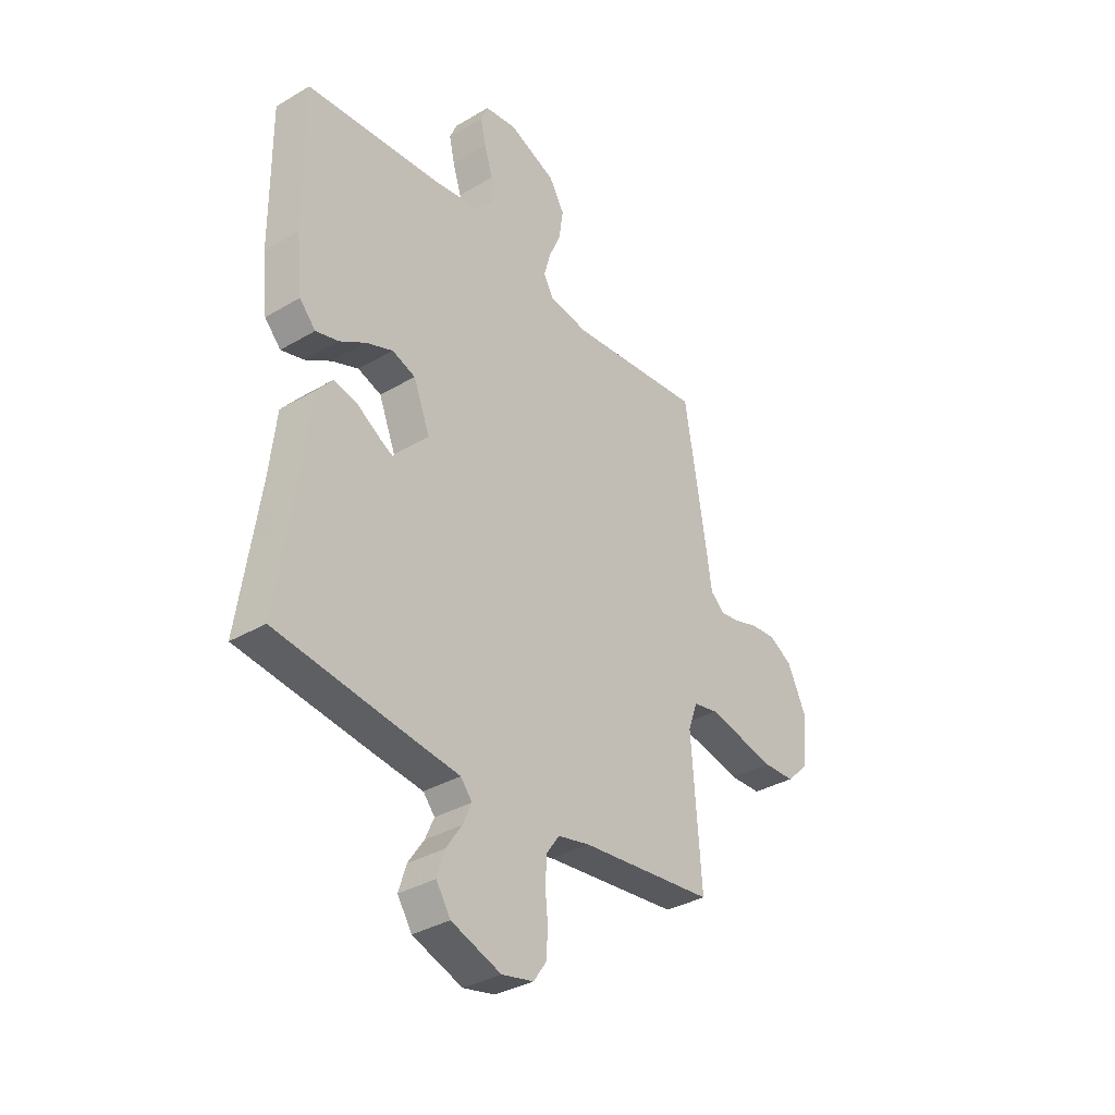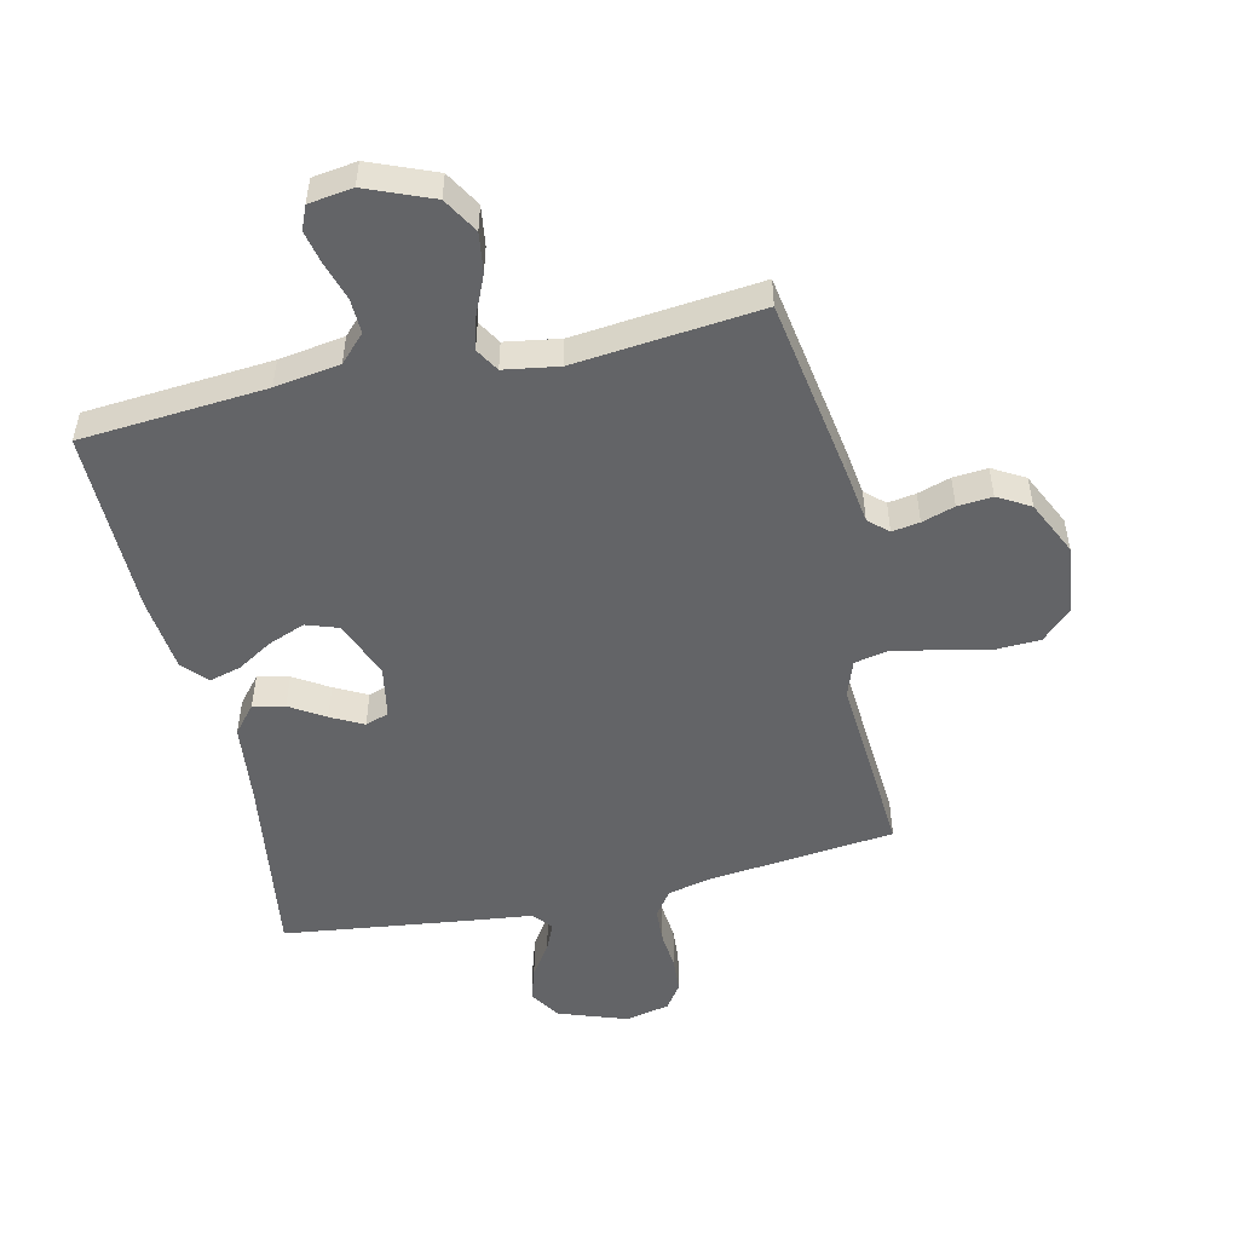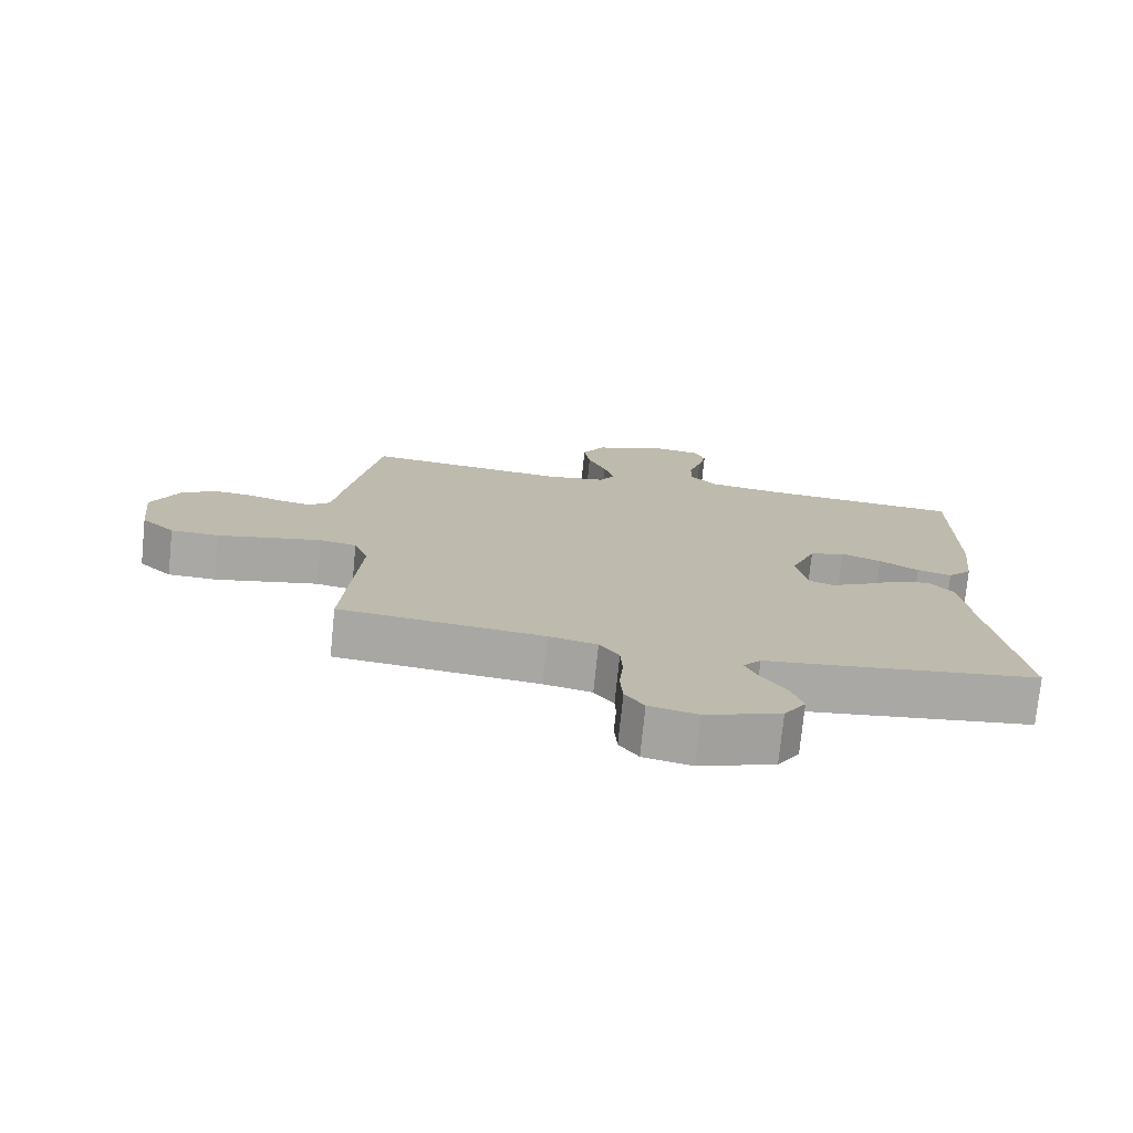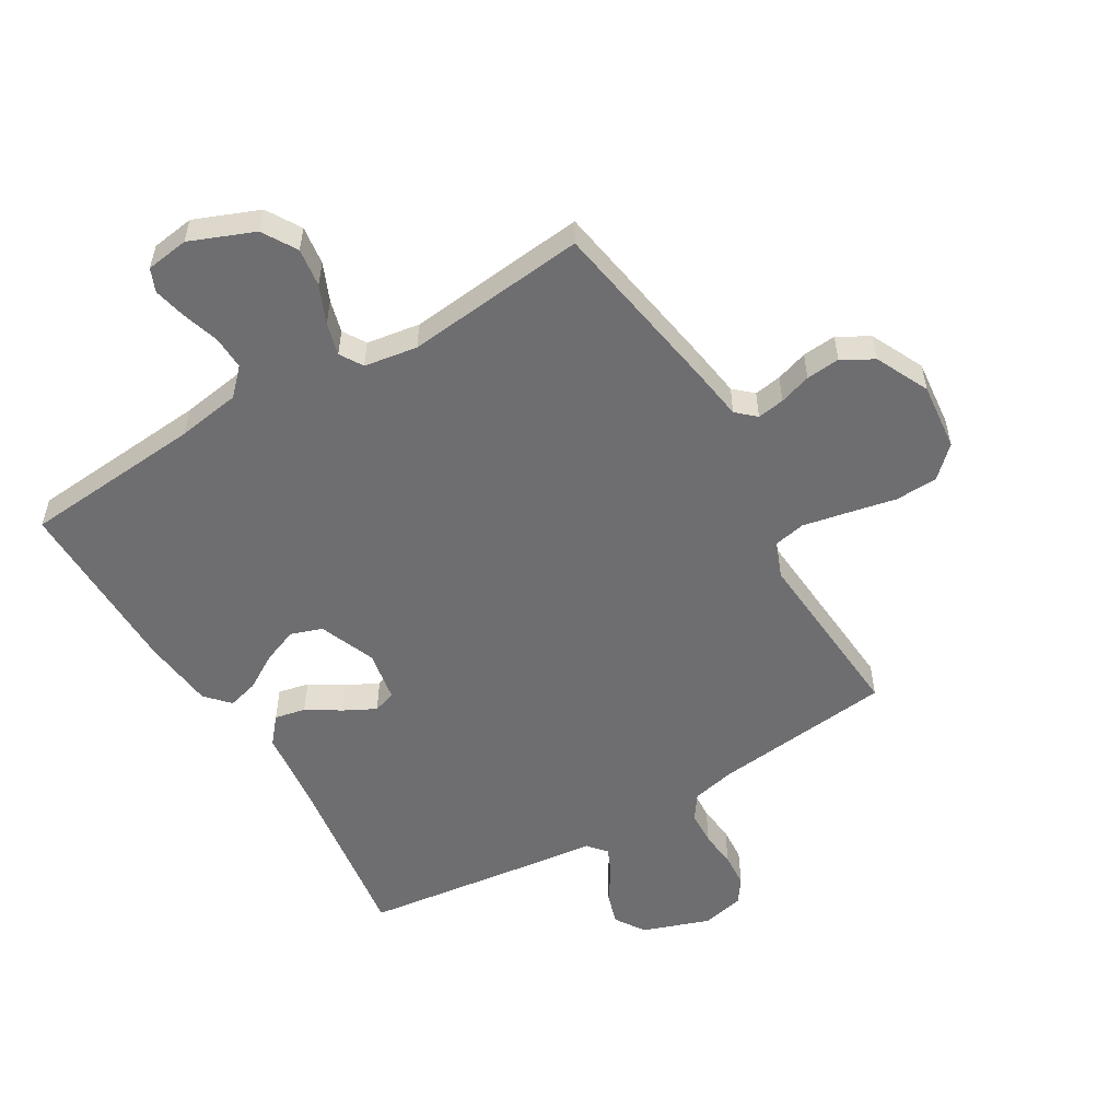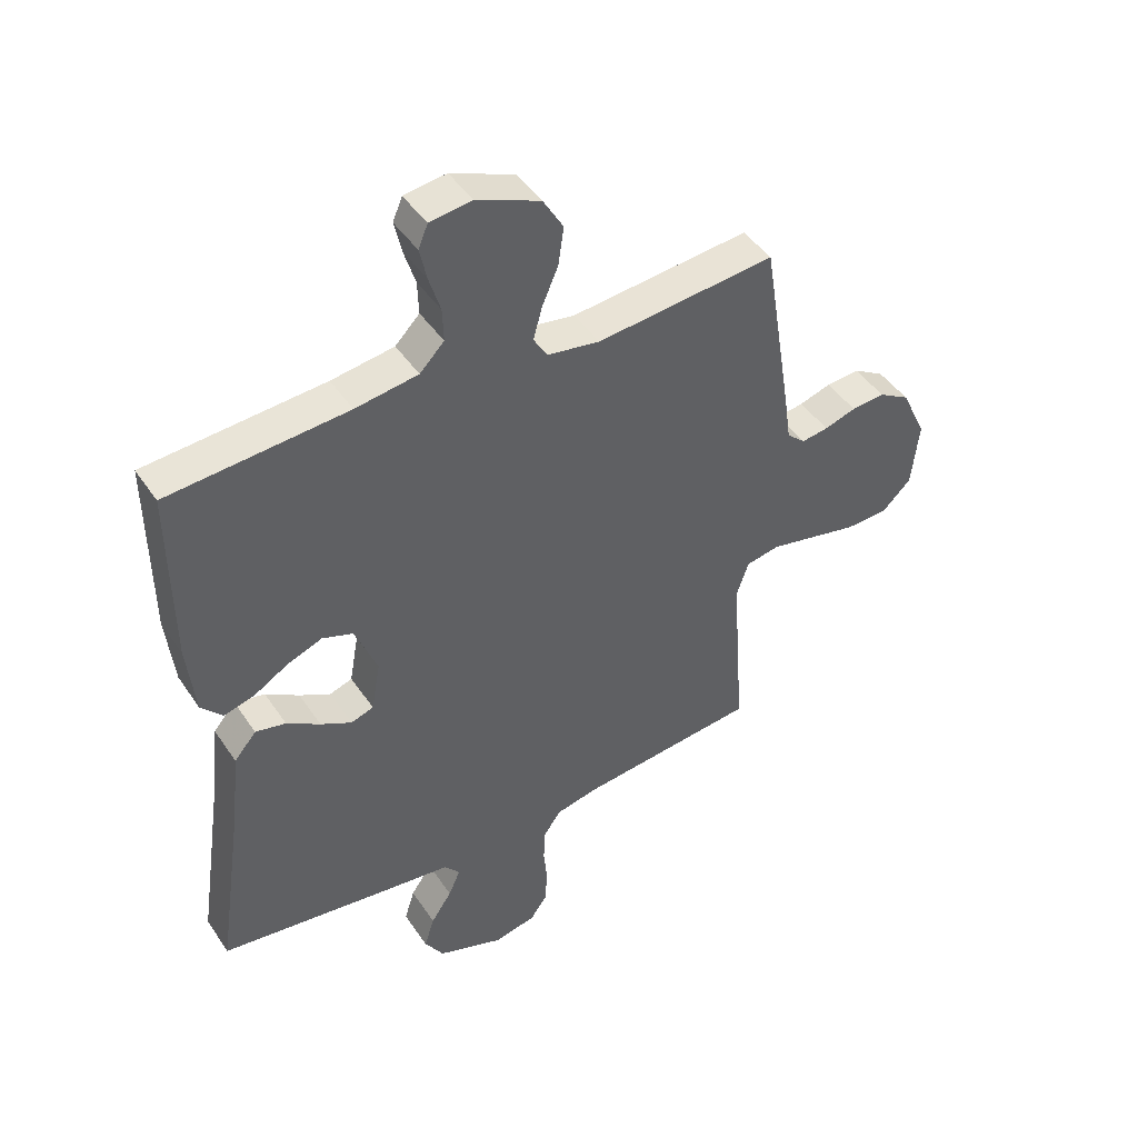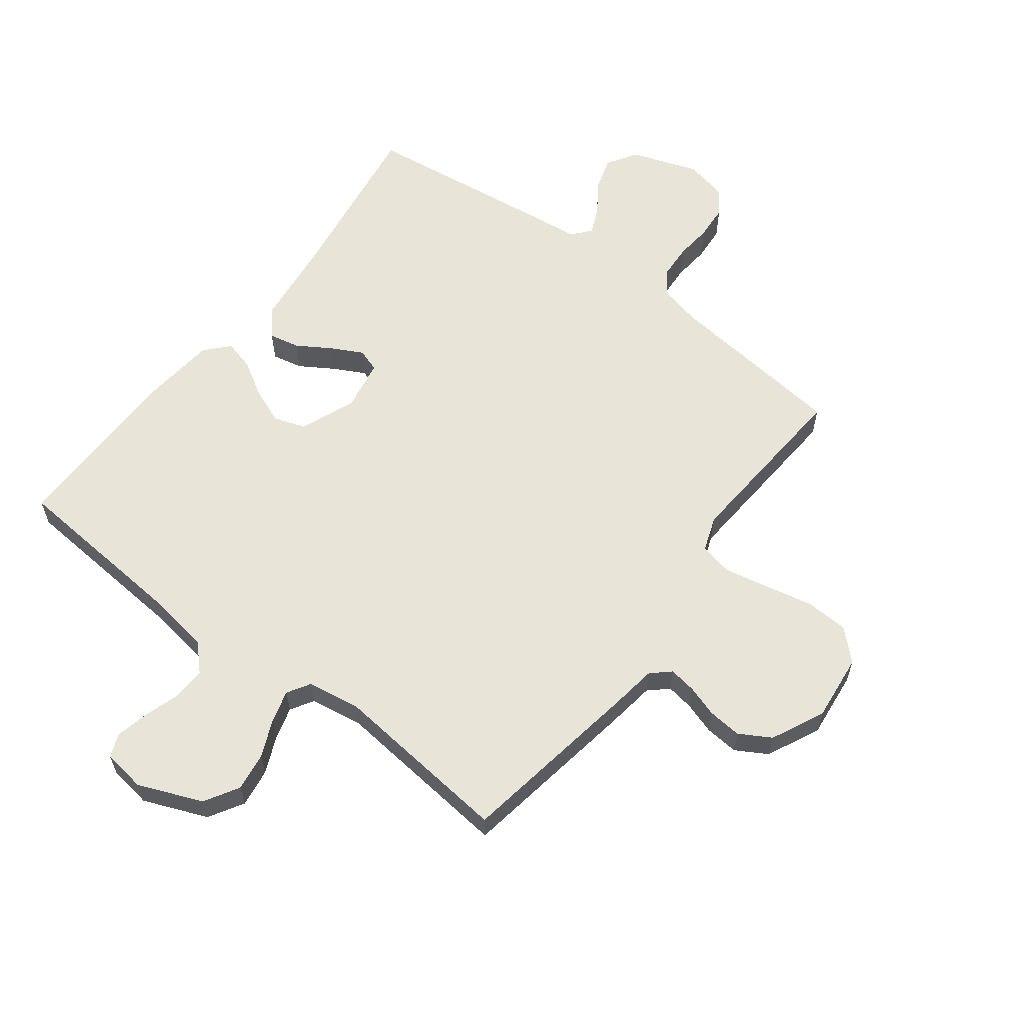
<metadata>
{"format":"obj","ext":"obj","renderer":"f3d","projection":"perspective","resolution":1024,"background":"white","views":[{"elev":-34.9,"azim":-51.9,"up":"+Z"},{"elev":-51.2,"azim":12.8,"up":"+Y"},{"elev":-75.2,"azim":174.2,"up":"+Z"},{"elev":-54.4,"azim":30.8,"up":"+Y"},{"elev":44.9,"azim":-31.7,"up":"+Z"},{"elev":60.6,"azim":37.2,"up":"+Y"}]}
</metadata>
<code>
v -0.5 0.07 0.5
v -0.2 0.07 0.524
v -0.095 0.07 0.54
v -0.054 0.07 0.582
v -0.056 0.07 0.638
v -0.075 0.07 0.699
v -0.087 0.07 0.753
v -0.071 0.07 0.791
v 0 0.07 0.801
v 0.106 0.07 0.758
v 0.14 0.07 0.701
v 0.131 0.07 0.637
v 0.104 0.07 0.575
v 0.089 0.07 0.521
v 0.112 0.07 0.483
v 0.2 0.07 0.469
v 0.5 0.07 0.5
v 0.549 0.07 0.2
v 0.561 0.07 0.117
v 0.592 0.07 0.089
v 0.637 0.07 0.096
v 0.69 0.07 0.113
v 0.746 0.07 0.118
v 0.798 0.07 0.088
v 0.84 0.07 0
v 0.828 0.07 -0.112
v 0.779 0.07 -0.159
v 0.708 0.07 -0.162
v 0.628 0.07 -0.145
v 0.554 0.07 -0.13
v 0.499 0.07 -0.141
v 0.478 0.07 -0.2
v 0.5 0.07 -0.5
v 0.2 0.07 -0.533
v 0.129 0.07 -0.549
v 0.1 0.07 -0.59
v 0.097 0.07 -0.647
v 0.103 0.07 -0.708
v 0.099 0.07 -0.765
v 0.071 0.07 -0.805
v 0 0.07 -0.821
v -0.111 0.07 -0.782
v -0.143 0.07 -0.732
v -0.126 0.07 -0.678
v -0.091 0.07 -0.626
v -0.071 0.07 -0.581
v -0.097 0.07 -0.55
v -0.2 0.07 -0.538
v -0.5 0.07 -0.5
v -0.456 0.07 -0.2
v -0.441 0.07 -0.068
v -0.404 0.07 -0.024
v -0.353 0.07 -0.035
v -0.297 0.07 -0.07
v -0.245 0.07 -0.097
v -0.207 0.07 -0.084
v -0.192 0.07 0
v -0.229 0.07 0.093
v -0.281 0.07 0.111
v -0.34 0.07 0.088
v -0.398 0.07 0.053
v -0.449 0.07 0.039
v -0.485 0.07 0.078
v -0.498 0.07 0.2
v -0.5 0 0.5
v -0.2 0 0.524
v -0.095 0 0.54
v -0.054 0 0.582
v -0.056 0 0.638
v -0.075 0 0.699
v -0.087 0 0.753
v -0.071 0 0.791
v 0 0 0.801
v 0.106 0 0.758
v 0.14 0 0.701
v 0.131 0 0.637
v 0.104 0 0.575
v 0.089 0 0.521
v 0.112 0 0.483
v 0.2 0 0.469
v 0.5 0 0.5
v 0.549 0 0.2
v 0.561 0 0.117
v 0.592 0 0.089
v 0.637 0 0.096
v 0.69 0 0.113
v 0.746 0 0.118
v 0.798 0 0.088
v 0.84 0 0
v 0.828 0 -0.112
v 0.779 0 -0.159
v 0.708 0 -0.162
v 0.628 0 -0.145
v 0.554 0 -0.13
v 0.499 0 -0.141
v 0.478 0 -0.2
v 0.5 0 -0.5
v 0.2 0 -0.533
v 0.129 0 -0.549
v 0.1 0 -0.59
v 0.097 0 -0.647
v 0.103 0 -0.708
v 0.099 0 -0.765
v 0.071 0 -0.805
v 0 0 -0.821
v -0.111 0 -0.782
v -0.143 0 -0.732
v -0.126 0 -0.678
v -0.091 0 -0.626
v -0.071 0 -0.581
v -0.097 0 -0.55
v -0.2 0 -0.538
v -0.5 0 -0.5
v -0.456 0 -0.2
v -0.441 0 -0.068
v -0.404 0 -0.024
v -0.353 0 -0.035
v -0.297 0 -0.07
v -0.245 0 -0.097
v -0.207 0 -0.084
v -0.192 0 0
v -0.229 0 0.093
v -0.281 0 0.111
v -0.34 0 0.088
v -0.398 0 0.053
v -0.449 0 0.039
v -0.485 0 0.078
v -0.498 0 0.2
f 63 64 1 2
f 60 61 62 63
f 59 60 63 2
f 58 59 2 3
f 57 58 3 4
f 56 57 4
f 51 52 53 54
f 50 51 54 55
f 47 48 49 50
f 47 50 55 56
f 42 43 44 45
f 42 45 46
f 41 42 46
f 40 41 46
f 37 38 39 40
f 36 37 40 46
f 35 36 46 47
f 32 33 34
f 31 32 34 35
f 26 27 28 29
f 26 29 30
f 25 26 30
f 24 25 30 31
f 21 22 23 24
f 20 21 24 31
f 16 17 18 19
f 15 16 19
f 15 19 20 31
f 10 11 12 13
f 10 13 14
f 9 10 14
f 8 9 14
f 5 6 7 8
f 5 8 14
f 4 5 14 15
f 31 35 47 56
f 4 15 31 56
f 66 65 128 127
f 127 126 125 124
f 66 127 124 123
f 67 66 123 122
f 68 67 122 121
f 68 121 120
f 118 117 116 115
f 119 118 115 114
f 114 113 112 111
f 120 119 114 111
f 109 108 107 106
f 110 109 106
f 110 106 105
f 110 105 104
f 104 103 102 101
f 110 104 101 100
f 111 110 100 99
f 98 97 96
f 99 98 96 95
f 93 92 91 90
f 94 93 90
f 94 90 89
f 95 94 89 88
f 88 87 86 85
f 95 88 85 84
f 83 82 81 80
f 83 80 79
f 95 84 83 79
f 77 76 75 74
f 78 77 74
f 78 74 73
f 78 73 72
f 72 71 70 69
f 78 72 69
f 79 78 69 68
f 120 111 99 95
f 120 95 79 68
f 1 65 66 2
f 2 66 67 3
f 3 67 68 4
f 4 68 69 5
f 5 69 70 6
f 6 70 71 7
f 7 71 72 8
f 8 72 73 9
f 9 73 74 10
f 10 74 75 11
f 11 75 76 12
f 12 76 77 13
f 13 77 78 14
f 14 78 79 15
f 15 79 80 16
f 16 80 81 17
f 17 81 82 18
f 18 82 83 19
f 19 83 84 20
f 20 84 85 21
f 21 85 86 22
f 22 86 87 23
f 23 87 88 24
f 24 88 89 25
f 25 89 90 26
f 26 90 91 27
f 27 91 92 28
f 28 92 93 29
f 29 93 94 30
f 30 94 95 31
f 31 95 96 32
f 32 96 97 33
f 33 97 98 34
f 34 98 99 35
f 35 99 100 36
f 36 100 101 37
f 37 101 102 38
f 38 102 103 39
f 39 103 104 40
f 40 104 105 41
f 41 105 106 42
f 42 106 107 43
f 43 107 108 44
f 44 108 109 45
f 45 109 110 46
f 46 110 111 47
f 47 111 112 48
f 48 112 113 49
f 49 113 114 50
f 50 114 115 51
f 51 115 116 52
f 52 116 117 53
f 53 117 118 54
f 54 118 119 55
f 55 119 120 56
f 56 120 121 57
f 57 121 122 58
f 58 122 123 59
f 59 123 124 60
f 60 124 125 61
f 61 125 126 62
f 62 126 127 63
f 63 127 128 64
f 64 128 65 1

</code>
